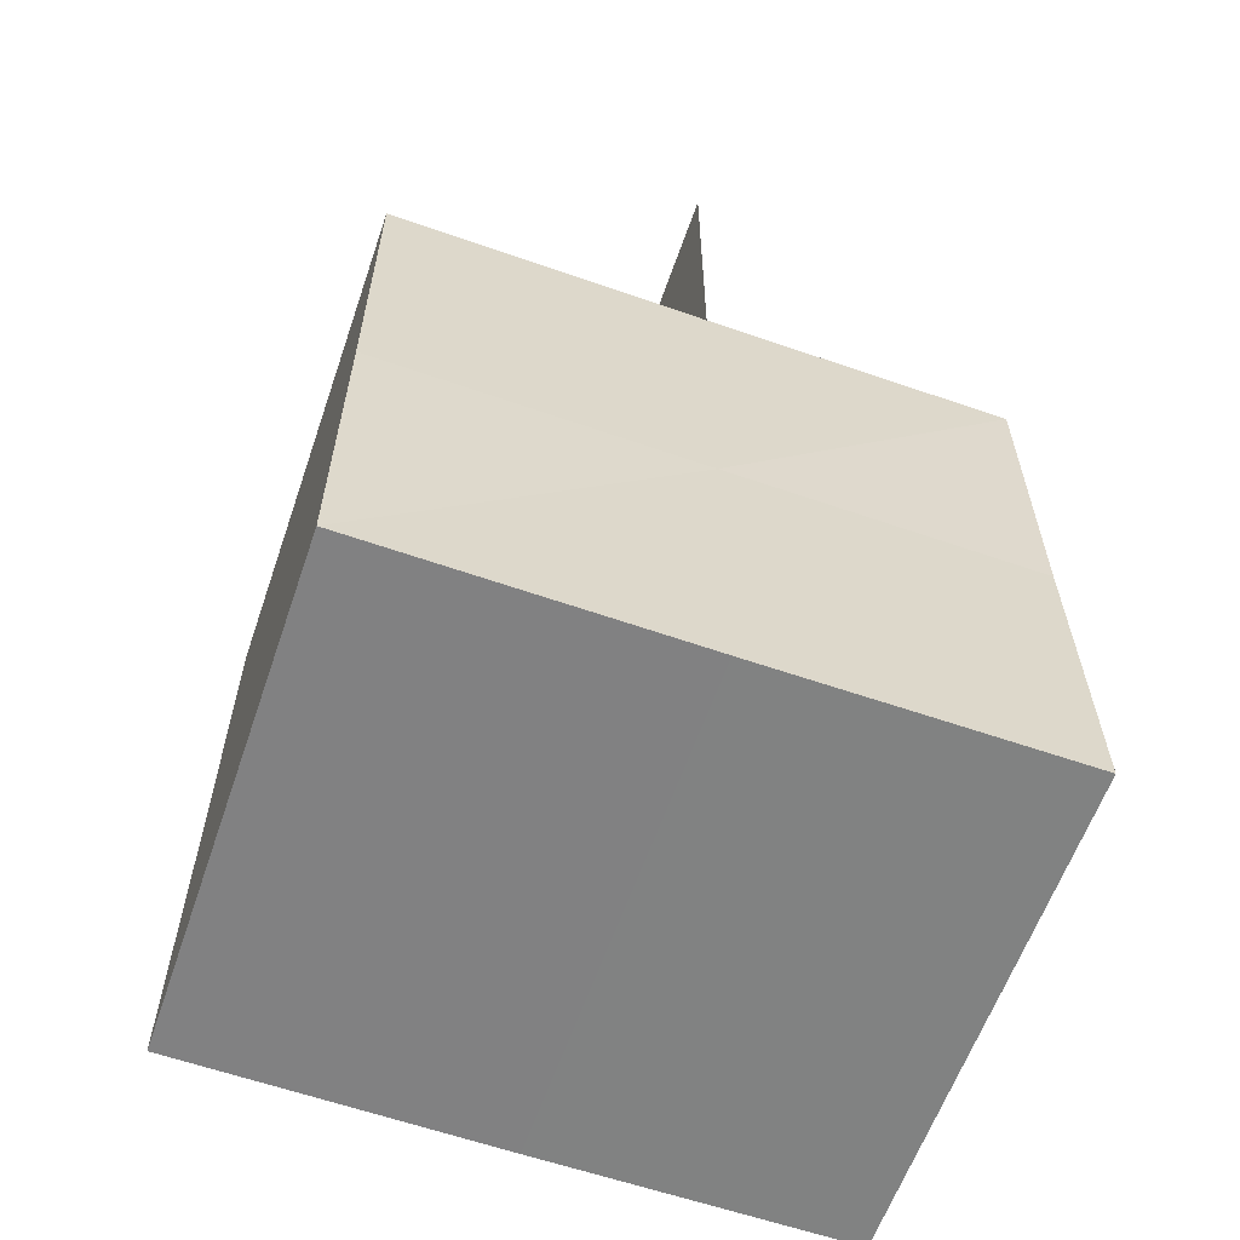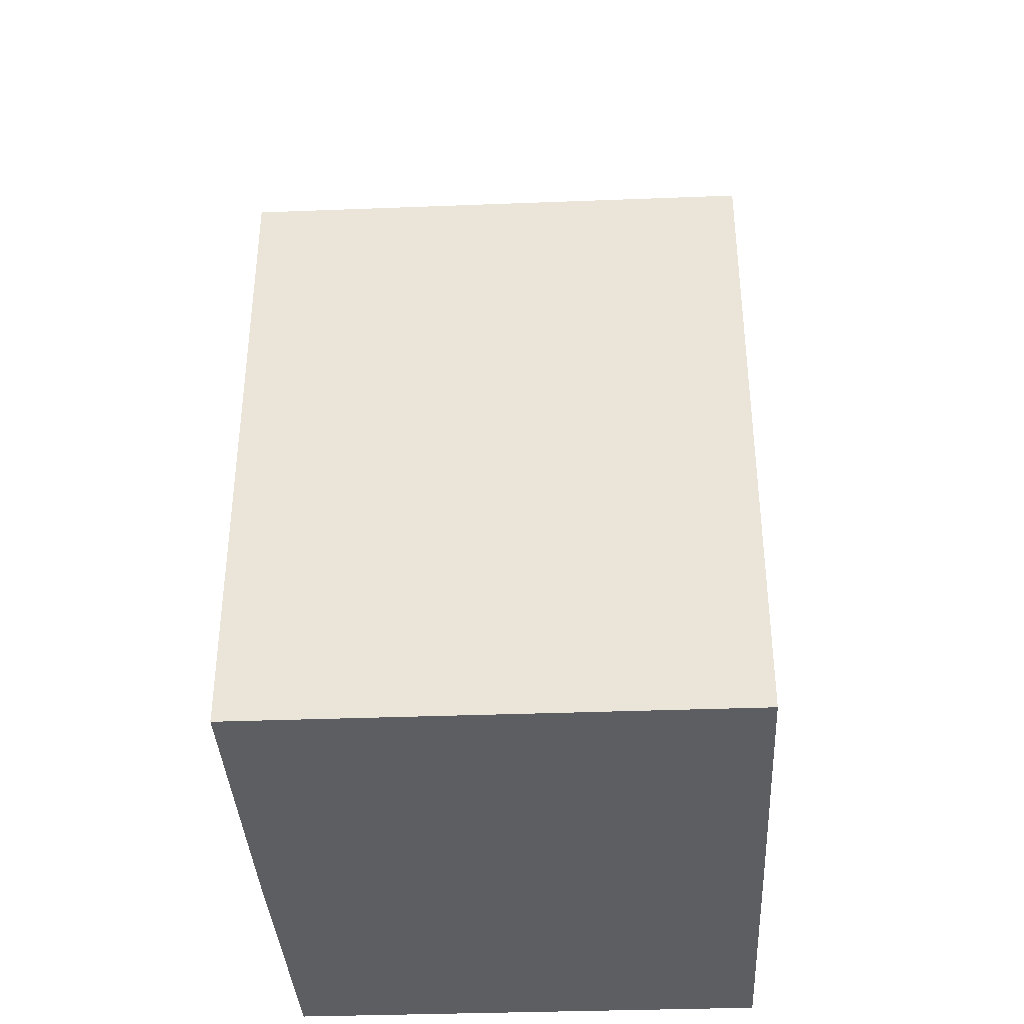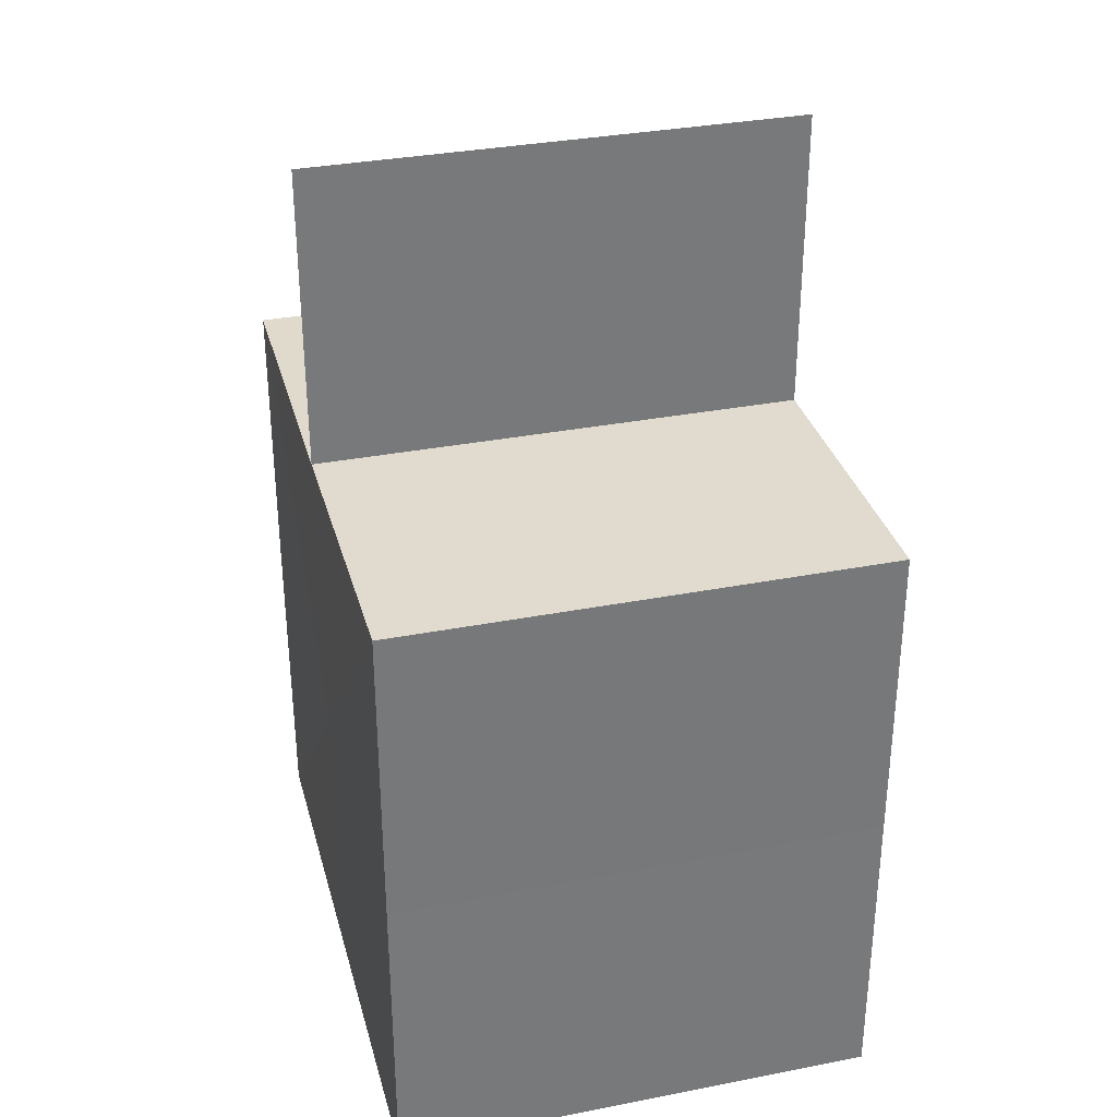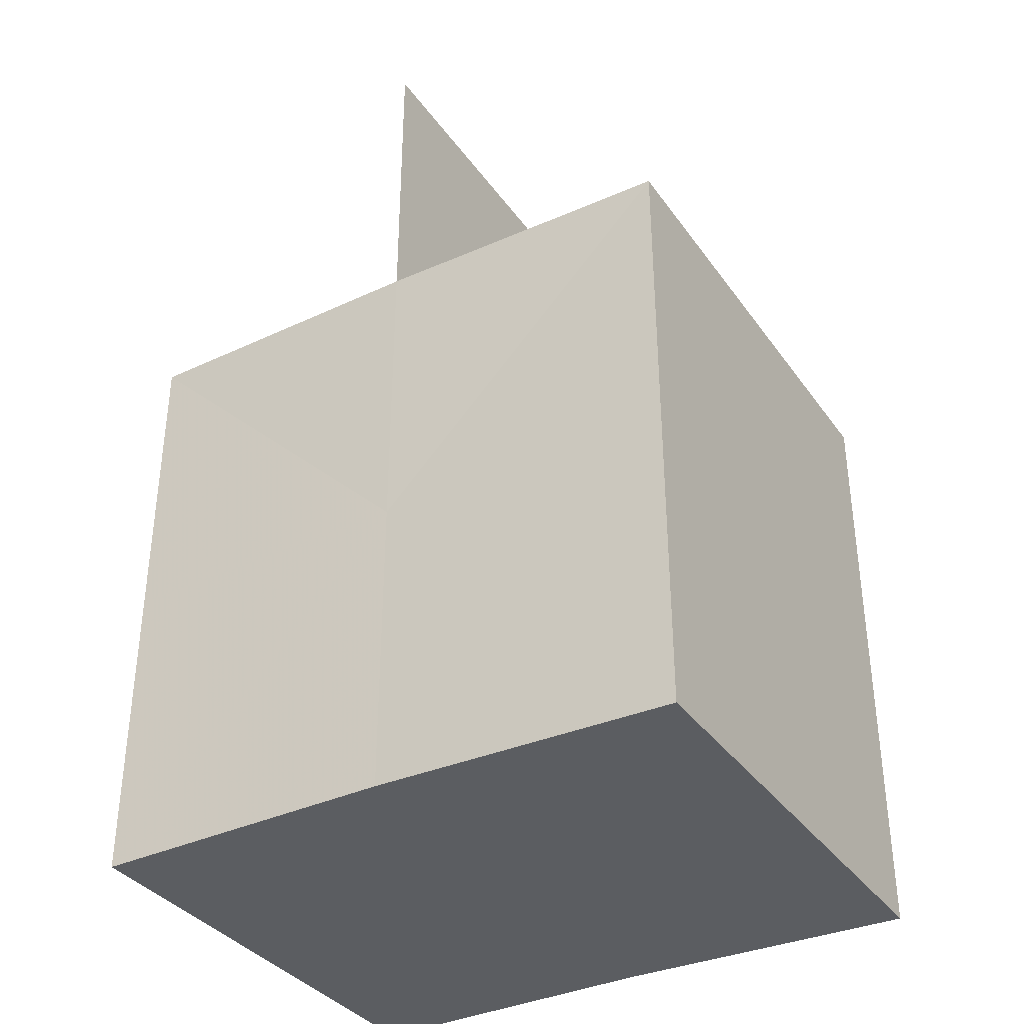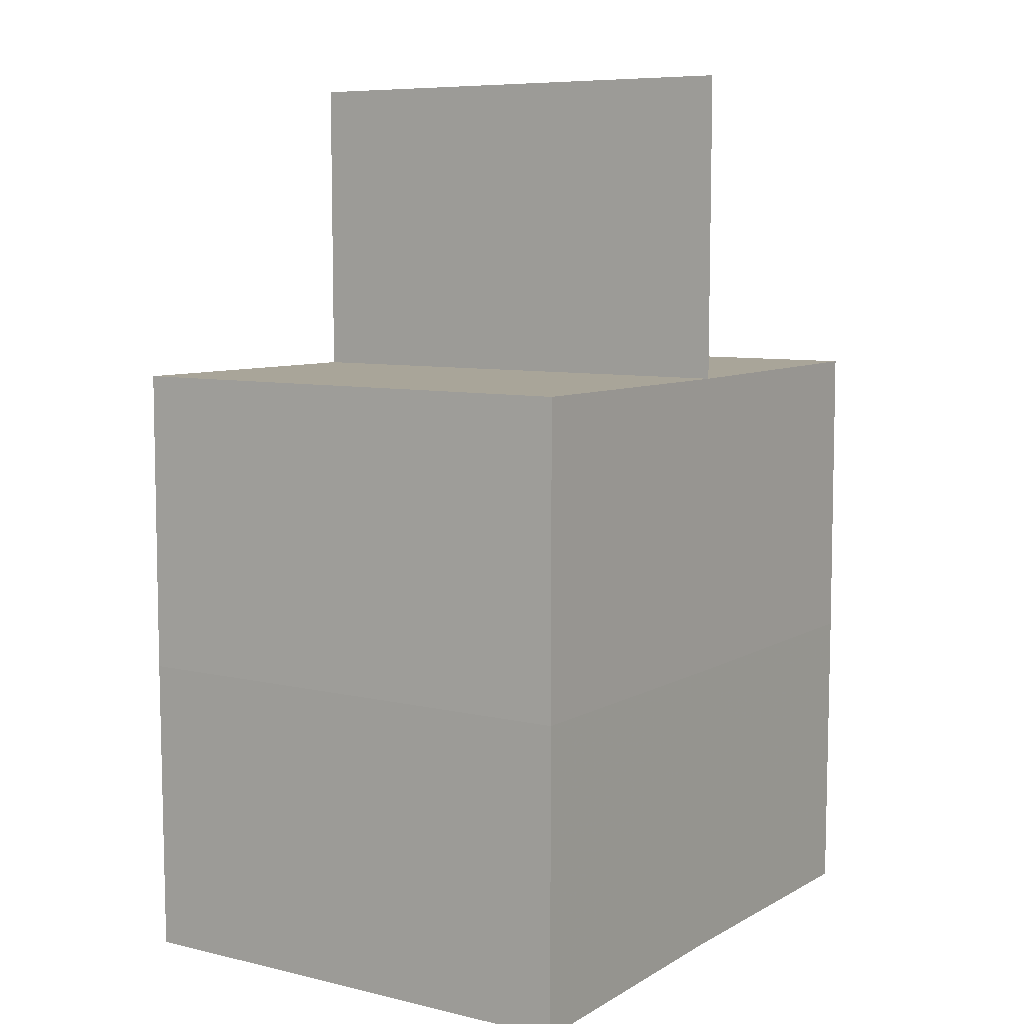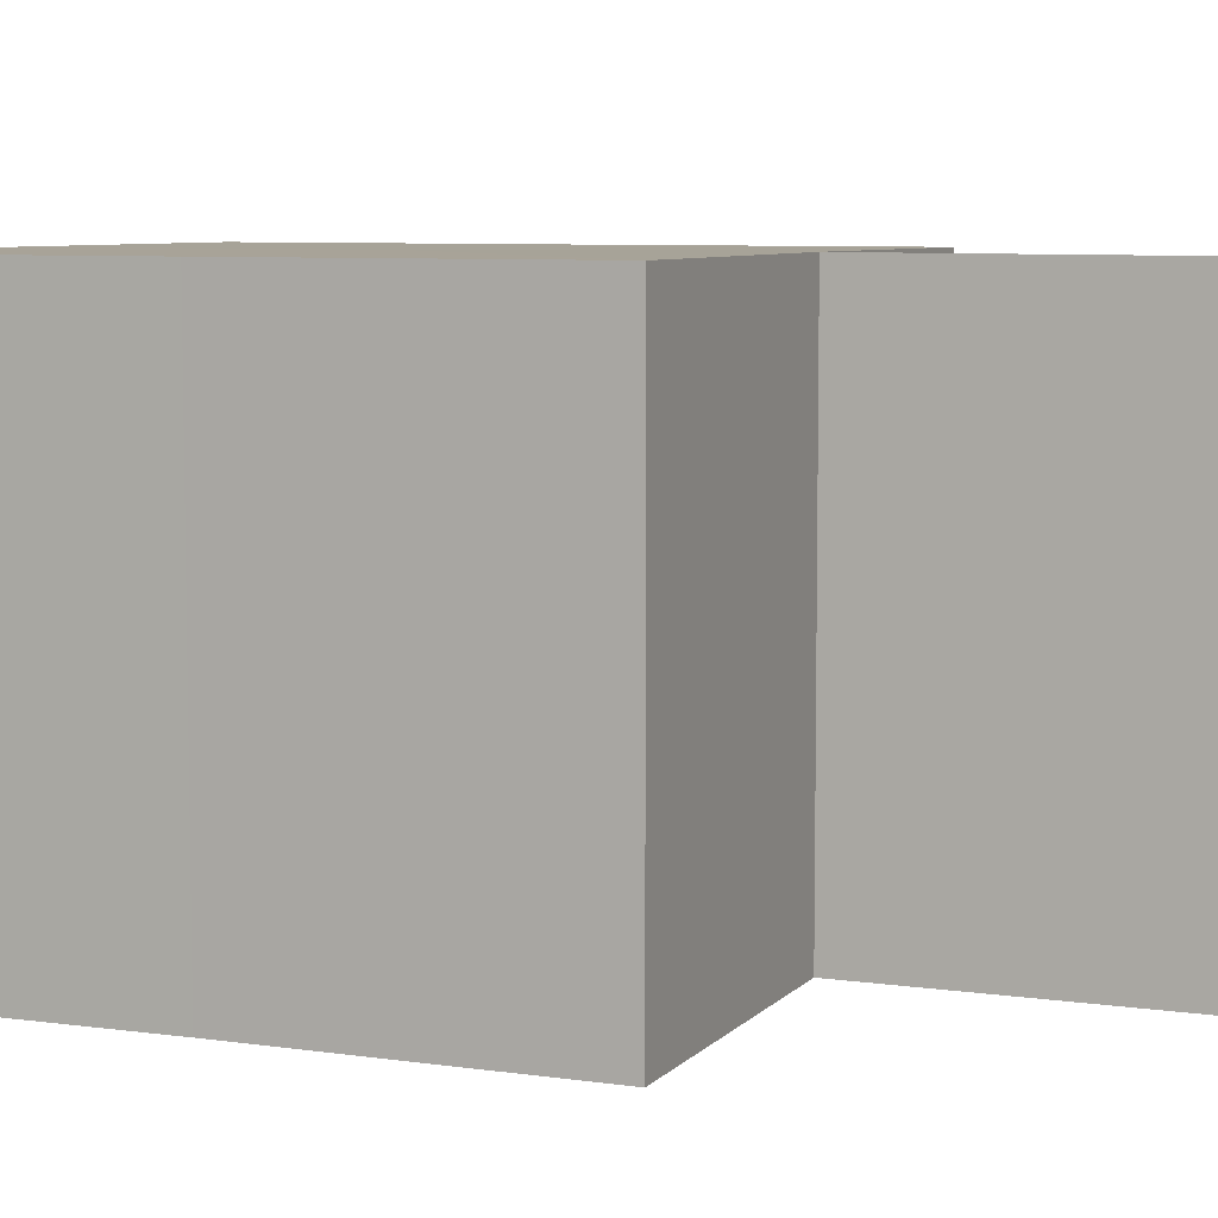
<metadata>
{"format":"obj","ext":"obj","renderer":"f3d","projection":"perspective","resolution":1024,"background":"white","views":[{"elev":-60.4,"azim":160.8,"up":"+Y"},{"elev":-37.7,"azim":93.1,"up":"+Y"},{"elev":33.1,"azim":75.1,"up":"+Y"},{"elev":-35.7,"azim":31.1,"up":"+Y"},{"elev":7.7,"azim":123.3,"up":"+Y"},{"elev":6.9,"azim":112.7,"up":"+Z"}]}
</metadata>
<code>
o 13448
v 2244 1854 10.5
v 2244 1854 10.5
v 2244 1854 10.49
v 2244 1854 10.5
v 2244 1854 10.49
v 2244 1854 10.5
v 2244 1854 10.49
v 2244 1854 10.5
v 2244 1854 10.49
v 2244 1854 10.5
v 2244 1854 10.5
v 2244 1854 10.5
v 2244 1854 10.5
v 2244 1854 10.5
v 2244 1854 10.5
v 2244 1854 10.49
v 2244 1854 10.49
v 2244 1854 10.5
v 2244 1854 10.49
v 2244 1854 10.5
v 2244 1854 10.5
v 2244 1854 10.49
v 2244 1854 10.49
v 2244 1854 10.5
v 2244 1854 10.5
v 2244 1854 10.5
v 2244 1854 10.49
v 2244 1854 10.49
v 2244 1854 10.5
v 2244 1854 10.5
v 2244 1854 10.5
v 2244 1854 10.5
v 2244 1854 10.49
v 2244 1854 10.49
v 2244 1854 10.49
v 2244 1854 10.5
v 2244 1854 10.49
v 2244 1854 10.5
v 2244 1854 10.5
v 2244 1854 10.5
v 2244 1854 10.5
v 2244 1854 10.5
v 2244 1854 10.49
v 2244 1854 10.5
v 2244 1854 10.49
v 2244 1854 10.49
v 2244 1854 10.49
v 2244 1854 10.49
v 2244 1854 10.49
v 2244 1854 10.49
v 2244 1854 10.49
v 2244 1854 10.49
v 2244 1854 10.49
v 2244 1854 10.49
v 2244 1854 10.49
f 1 2 3
f 4 1 5
f 5 6 7
f 7 8 9
f 10 8 11
f 10 12 8
f 10 11 13
f 10 14 12
f 10 13 15
f 16 13 17
f 10 15 18
f 19 20 16
f 10 21 14
f 10 18 21
f 22 14 23
f 24 25 19
f 25 26 27
f 28 29 22
f 30 31 28
f 31 32 33
f 34 18 35
f 34 36 37
f 38 39 34
f 38 40 34
f 41 42 43
f 44 42 45
f 43 21 46
f 45 21 46
f 47 48 49
f 47 50 48
f 47 49 51
f 47 52 50
f 47 51 53
f 47 54 52
f 47 53 55
f 47 55 54

</code>
